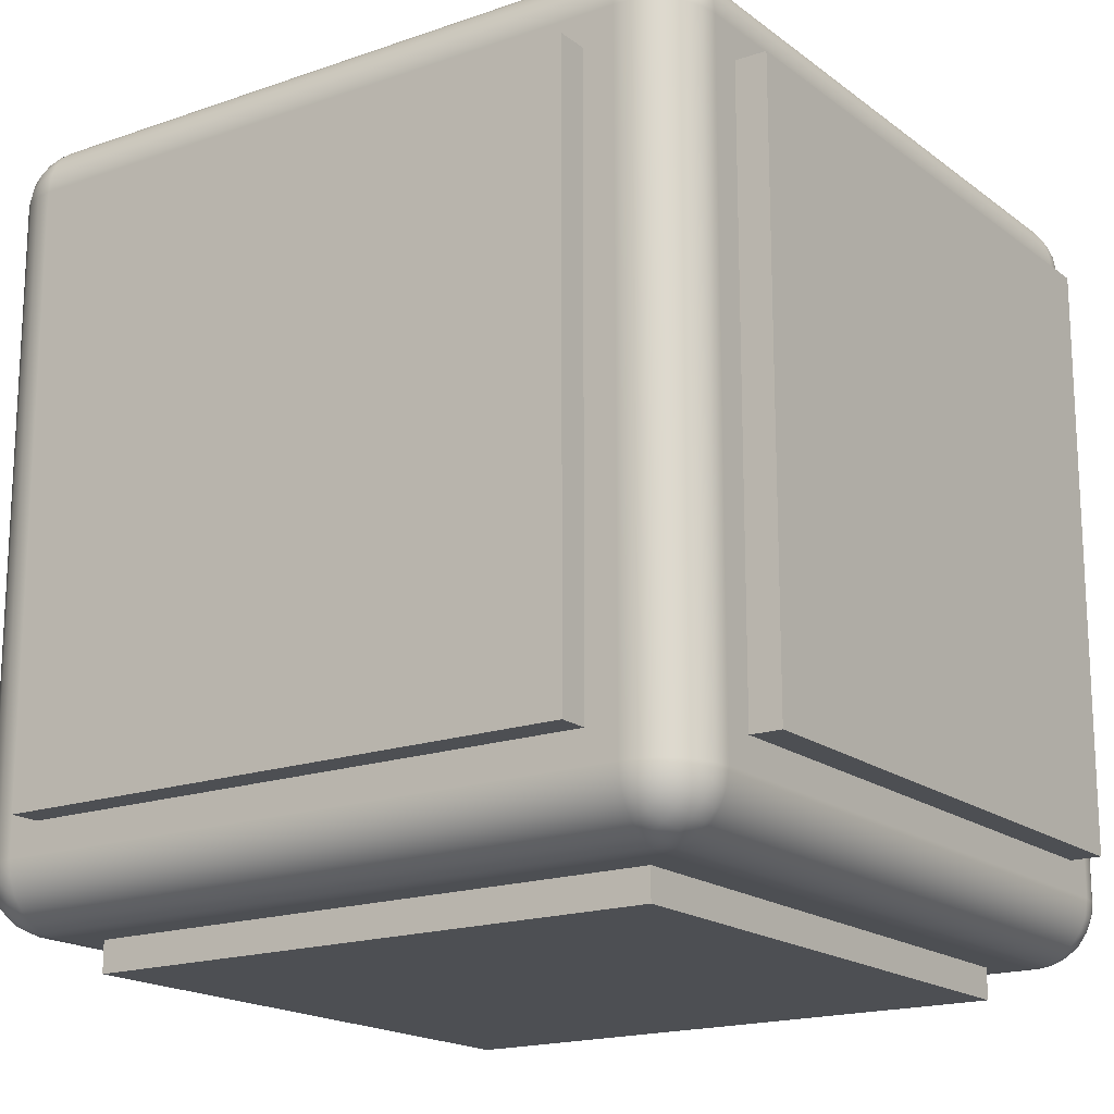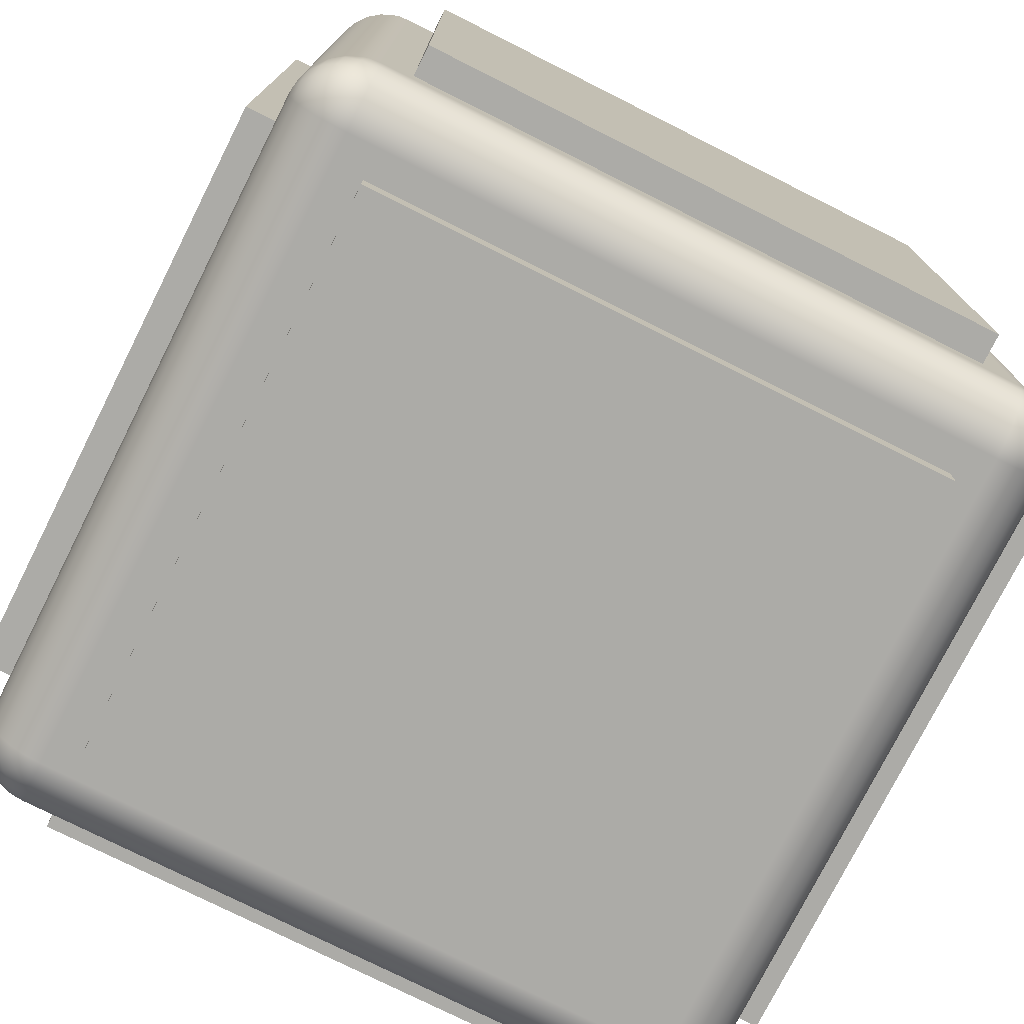
<metadata>
{"format":"obj","ext":"obj","renderer":"f3d","projection":"perspective","resolution":1024,"background":"white","views":[{"elev":-17.7,"azim":34.7,"up":"+Z"},{"elev":-76.2,"azim":-26.7,"up":"+Y"}]}
</metadata>
<code>
g Body1
v 2 25 -23
v 2 24.93 -23.52
v 2 24.73 -24
v 2 24.41 -24.41
v 2 24 -24.73
v 2 23.52 -24.93
v 2 23 -25
v 1.482 23 -24.93
v 1 23 -24.73
v 0.5858 23 -24.41
v 0.2679 23 -24
v 0.06815 23 -23.52
v 0 23 -23
v 0.06815 23.52 -23
v 0.2679 24 -23
v 0.5858 24.41 -23
v 1 24.73 -23
v 1.482 24.93 -23
v 1.966 23.37 -24.97
v 0.5918 23.18 -24.41
v 0.6733 23.69 -24.33
v 0.8453 24.15 -24.15
v 1.096 24.54 -23.9
v 1.408 24.82 -23.59
v 1.761 24.97 -23.24
v 1.759 24.78 -23.87
v 1.488 24.5 -24.22
v 1.251 24.12 -24.48
v 1.065 23.65 -24.64
v 0.9428 23.15 -24.69
v 1.928 24.39 -24.44
v 1.707 24 -24.71
v 1.506 23.54 -24.86
v 1.338 23.05 -24.89
v 0.3088 23.15 -24.06
v 0.3578 23.65 -23.94
v 0.5186 24.12 -23.75
v 0.7804 24.5 -23.51
v 1.125 24.78 -23.24
v 0.1134 23.05 -23.66
v 0.1397 23.54 -23.49
v 0.2929 24 -23.29
v 0.5624 24.39 -23.07
v 0.03407 23.37 -23.03
v 2 2 -25
v 2 1.482 -24.93
v 2 1 -24.73
v 2 0.5858 -24.41
v 2 0.2679 -24
v 2 0.06815 -23.52
v 2 0 -23
v 1.482 0.06815 -23
v 1 0.2679 -23
v 0.5858 0.5858 -23
v 0.2679 1 -23
v 0.06815 1.482 -23
v 0 2 -23
v 0.06815 2 -23.52
v 0.2679 2 -24
v 0.5858 2 -24.41
v 1 2 -24.73
v 1.482 2 -24.93
v 1.928 0.6114 -24.44
v 1.707 1 -24.71
v 1.506 1.457 -24.86
v 1.338 1.95 -24.89
v 1.966 1.634 -24.97
v 1.759 0.2176 -23.87
v 1.488 0.5 -24.22
v 1.251 0.8846 -24.48
v 1.065 1.345 -24.64
v 0.9428 1.851 -24.69
v 1.761 0.0288 -23.24
v 1.408 0.1835 -23.59
v 1.096 0.462 -23.9
v 0.8453 0.8453 -24.15
v 0.6733 1.307 -24.33
v 0.5918 1.816 -24.41
v 1.125 0.2176 -23.24
v 0.7804 0.5 -23.51
v 0.5186 0.8846 -23.75
v 0.3578 1.345 -23.94
v 0.3088 1.851 -24.06
v 0.5624 0.6114 -23.07
v 0.2929 1 -23.29
v 0.1397 1.457 -23.49
v 0.1134 1.95 -23.66
v 0.03407 1.634 -23.03
v 23 25 -23
v 23.52 24.93 -23
v 24 24.73 -23
v 24.41 24.41 -23
v 24.73 24 -23
v 24.93 23.52 -23
v 25 23 -23
v 24.93 23 -23.52
v 24.73 23 -24
v 24.41 23 -24.41
v 24 23 -24.73
v 23.52 23 -24.93
v 23 23 -25
v 23 23.52 -24.93
v 23 24 -24.73
v 23 24.41 -24.41
v 23 24.73 -24
v 23 24.93 -23.52
v 24.97 23.37 -23.03
v 24.41 23.18 -24.41
v 24.33 23.69 -24.33
v 24.15 24.15 -24.15
v 23.9 24.54 -23.9
v 23.59 24.82 -23.59
v 23.24 24.97 -23.24
v 23.87 24.78 -23.24
v 24.22 24.5 -23.51
v 24.48 24.12 -23.75
v 24.64 23.65 -23.94
v 24.69 23.15 -24.06
v 24.44 24.39 -23.07
v 24.71 24 -23.29
v 24.86 23.54 -23.49
v 24.89 23.05 -23.66
v 24.06 23.15 -24.69
v 23.94 23.65 -24.64
v 23.75 24.12 -24.48
v 23.51 24.5 -24.22
v 23.24 24.78 -23.87
v 23.66 23.05 -24.89
v 23.49 23.54 -24.86
v 23.29 24 -24.71
v 23.07 24.39 -24.44
v 23.03 23.37 -24.97
v 2 25 -2
v 1.482 24.93 -2
v 1 24.73 -2
v 0.5858 24.41 -2
v 0.2679 24 -2
v 0.06815 23.52 -2
v 0 23 -2
v 0.06815 23 -1.482
v 0.2679 23 -1
v 0.5858 23 -0.5858
v 1 23 -0.2679
v 1.482 23 -0.06815
v 2 23 0
v 2 23.52 -0.06815
v 2 24 -0.2679
v 2 24.41 -0.5858
v 2 24.73 -1
v 2 24.93 -1.482
v 0.6114 24.44 -1.928
v 1 24.71 -1.707
v 1.457 24.86 -1.506
v 1.95 24.89 -1.338
v 1.634 24.97 -1.966
v 0.2176 23.87 -1.759
v 0.5 24.22 -1.488
v 0.8846 24.48 -1.251
v 1.345 24.64 -1.065
v 1.851 24.69 -0.9428
v 0.0288 23.24 -1.761
v 0.1835 23.59 -1.408
v 0.462 23.9 -1.096
v 0.8453 24.15 -0.8453
v 1.307 24.33 -0.6733
v 1.816 24.41 -0.5918
v 0.2176 23.24 -1.125
v 0.5 23.51 -0.7804
v 0.8846 23.75 -0.5186
v 1.345 23.94 -0.3578
v 1.851 24.06 -0.3088
v 0.6114 23.07 -0.5624
v 1 23.29 -0.2929
v 1.457 23.49 -0.1397
v 1.95 23.66 -0.1134
v 1.634 23.03 -0.03407
v 2 2 0
v 1.482 2 -0.06815
v 1 2 -0.2679
v 0.5858 2 -0.5858
v 0.2679 2 -1
v 0.06815 2 -1.482
v 0 2 -2
v 0.06815 1.482 -2
v 0.2679 1 -2
v 0.5858 0.5858 -2
v 1 0.2679 -2
v 1.482 0.06815 -2
v 2 0 -2
v 2 0.06815 -1.482
v 2 0.2679 -1
v 2 0.5858 -0.5858
v 2 1 -0.2679
v 2 1.482 -0.06815
v 0.6114 1.928 -0.5624
v 1 1.707 -0.2929
v 1.457 1.506 -0.1397
v 1.95 1.338 -0.1134
v 1.634 1.966 -0.03407
v 0.2176 1.759 -1.125
v 0.5 1.488 -0.7804
v 0.8846 1.251 -0.5186
v 1.345 1.065 -0.3578
v 1.851 0.9428 -0.3088
v 0.0288 1.761 -1.761
v 0.1835 1.408 -1.408
v 0.462 1.096 -1.096
v 0.8453 0.8453 -0.8453
v 1.307 0.6733 -0.6733
v 1.816 0.5918 -0.5918
v 0.2176 1.125 -1.759
v 0.5 0.7804 -1.488
v 0.8846 0.5186 -1.251
v 1.345 0.3578 -1.065
v 1.851 0.3088 -0.9428
v 0.6114 0.5624 -1.928
v 1 0.2929 -1.707
v 1.457 0.1397 -1.506
v 1.95 0.1134 -1.338
v 1.634 0.03407 -1.966
v 23 2 -25
v 23.52 2 -24.93
v 24 2 -24.73
v 24.41 2 -24.41
v 24.73 2 -24
v 24.93 2 -23.52
v 25 2 -23
v 24.93 1.482 -23
v 24.73 1 -23
v 24.41 0.5858 -23
v 24 0.2679 -23
v 23.52 0.06815 -23
v 23 0 -23
v 23 0.06815 -23.52
v 23 0.2679 -24
v 23 0.5858 -24.41
v 23 1 -24.73
v 23 1.482 -24.93
v 23.66 1.95 -24.89
v 23.49 1.457 -24.86
v 23.29 1 -24.71
v 23.07 0.6114 -24.44
v 23.03 1.634 -24.97
v 24.06 1.851 -24.69
v 23.94 1.345 -24.64
v 23.75 0.8846 -24.48
v 23.51 0.5 -24.22
v 23.24 0.2176 -23.87
v 23.24 0.0288 -23.24
v 23.59 0.1835 -23.59
v 23.9 0.462 -23.9
v 24.15 0.8453 -24.15
v 24.33 1.307 -24.33
v 24.41 1.816 -24.41
v 24.69 1.851 -24.06
v 24.64 1.345 -23.94
v 24.48 0.8846 -23.75
v 24.22 0.5 -23.51
v 23.87 0.2176 -23.24
v 24.89 1.95 -23.66
v 24.86 1.457 -23.49
v 24.71 1 -23.29
v 24.44 0.6114 -23.07
v 24.97 1.634 -23.03
v 23 25 -2
v 23 24.93 -1.482
v 23 24.73 -1
v 23 24.41 -0.5858
v 23 24 -0.2679
v 23 23.52 -0.06815
v 23 23 0
v 23.52 23 -0.06815
v 24 23 -0.2679
v 24.41 23 -0.5858
v 24.73 23 -1
v 24.93 23 -1.482
v 25 23 -2
v 24.93 23.52 -2
v 24.73 24 -2
v 24.41 24.41 -2
v 24 24.73 -2
v 23.52 24.93 -2
v 23.37 24.97 -1.966
v 23.05 24.89 -1.338
v 23.54 24.86 -1.506
v 24 24.71 -1.707
v 24.39 24.44 -1.928
v 23.15 24.69 -0.9428
v 23.65 24.64 -1.065
v 24.12 24.48 -1.251
v 24.5 24.22 -1.488
v 24.78 23.87 -1.759
v 24.97 23.24 -1.761
v 24.82 23.59 -1.408
v 24.54 23.9 -1.096
v 24.15 24.15 -0.8453
v 23.69 24.33 -0.6733
v 23.18 24.41 -0.5918
v 23.15 24.06 -0.3088
v 23.65 23.94 -0.3578
v 24.12 23.75 -0.5186
v 24.5 23.51 -0.7804
v 24.78 23.24 -1.125
v 23.05 23.66 -0.1134
v 23.54 23.49 -0.1397
v 24 23.29 -0.2929
v 24.39 23.07 -0.5624
v 23.37 23.03 -0.03407
v 25 2 -2
v 24.93 2 -1.482
v 24.73 2 -1
v 24.41 2 -0.5858
v 24 2 -0.2679
v 23.52 2 -0.06815
v 23 2 0
v 23 1.482 -0.06815
v 23 1 -0.2679
v 23 0.5858 -0.5858
v 23 0.2679 -1
v 23 0.06815 -1.482
v 23 0 -2
v 23.52 0.06815 -2
v 24 0.2679 -2
v 24.41 0.5858 -2
v 24.73 1 -2
v 24.93 1.482 -2
v 23.03 0.03407 -1.634
v 24.44 1.928 -0.6114
v 24.71 1.707 -1
v 24.86 1.506 -1.457
v 24.89 1.338 -1.95
v 24.97 1.966 -1.634
v 23.87 1.759 -0.2176
v 24.22 1.488 -0.5
v 24.48 1.251 -0.8846
v 24.64 1.065 -1.345
v 24.69 0.9428 -1.851
v 23.24 1.761 -0.0288
v 23.59 1.408 -0.1835
v 23.9 1.096 -0.462
v 24.15 0.8453 -0.8453
v 24.33 0.6733 -1.307
v 24.41 0.5918 -1.816
v 23.24 1.125 -0.2176
v 23.51 0.7804 -0.5
v 23.75 0.5186 -0.8846
v 23.94 0.3578 -1.345
v 24.06 0.3088 -1.851
v 23.07 0.5624 -0.6114
v 23.29 0.2929 -1
v 23.49 0.1397 -1.457
v 23.66 0.1134 -1.95
f 18 1 25
f 25 1 2
f 25 2 24
f 24 2 26
f 24 26 27
f 27 26 3
f 27 3 4
f 2 3 26
f 27 4 31
f 31 4 5
f 31 5 32
f 32 5 6
f 32 6 33
f 33 6 19
f 33 19 8
f 8 19 7
f 7 19 6
f 33 8 34
f 34 8 9
f 34 9 30
f 30 9 10
f 30 10 20
f 20 10 35
f 20 35 36
f 36 35 41
f 36 41 42
f 42 41 14
f 42 14 15
f 10 11 35
f 35 11 40
f 35 40 41
f 41 40 12
f 41 12 44
f 44 12 13
f 44 13 14
f 11 12 40
f 42 15 43
f 43 15 16
f 43 16 17
f 18 39 17
f 17 39 38
f 17 38 43
f 43 38 37
f 43 37 42
f 42 37 36
f 20 21 30
f 30 21 29
f 30 29 34
f 34 29 33
f 21 22 29
f 29 22 28
f 29 28 33
f 33 28 32
f 20 36 21
f 21 36 37
f 21 37 22
f 22 37 38
f 22 38 23
f 23 38 39
f 23 39 24
f 24 39 18
f 24 18 25
f 22 23 28
f 28 23 27
f 28 27 32
f 32 27 31
f 23 24 27
f 44 14 41
f 62 45 67
f 67 45 46
f 67 46 65
f 65 46 64
f 65 64 71
f 71 64 70
f 71 70 77
f 77 70 76
f 77 76 82
f 82 76 81
f 82 81 86
f 86 81 85
f 86 85 56
f 56 85 55
f 55 85 84
f 55 84 54
f 54 84 53
f 53 84 80
f 53 80 79
f 79 80 74
f 79 74 52
f 52 74 73
f 52 73 51
f 51 73 50
f 50 73 74
f 50 74 68
f 68 74 75
f 68 75 69
f 69 75 76
f 69 76 70
f 46 47 64
f 64 47 63
f 64 63 70
f 70 63 69
f 47 48 63
f 63 48 49
f 63 49 69
f 69 49 68
f 49 50 68
f 52 53 79
f 86 56 88
f 88 56 57
f 88 57 58
f 59 87 58
f 58 87 86
f 58 86 88
f 87 59 83
f 83 59 60
f 83 60 78
f 78 60 72
f 78 72 71
f 71 72 65
f 60 61 72
f 72 61 66
f 72 66 65
f 65 66 62
f 65 62 67
f 61 62 66
f 78 71 77
f 81 76 75
f 81 75 80
f 80 75 74
f 83 78 77
f 83 77 82
f 85 81 80
f 84 85 80
f 87 83 82
f 87 82 86
f 106 89 113
f 113 89 90
f 113 90 112
f 112 90 114
f 112 114 115
f 115 114 91
f 115 91 92
f 90 91 114
f 115 92 119
f 119 92 93
f 119 93 120
f 120 93 94
f 120 94 121
f 121 94 107
f 121 107 96
f 96 107 95
f 95 107 94
f 121 96 122
f 122 96 97
f 122 97 118
f 118 97 98
f 118 98 108
f 108 98 123
f 108 123 124
f 124 123 129
f 124 129 130
f 130 129 102
f 130 102 103
f 98 99 123
f 123 99 128
f 123 128 129
f 129 128 100
f 129 100 132
f 132 100 101
f 132 101 102
f 99 100 128
f 130 103 131
f 131 103 104
f 131 104 105
f 106 127 105
f 105 127 126
f 105 126 131
f 131 126 125
f 131 125 130
f 130 125 124
f 108 109 118
f 118 109 117
f 118 117 122
f 122 117 121
f 109 110 117
f 117 110 116
f 117 116 121
f 121 116 120
f 108 124 109
f 109 124 125
f 109 125 110
f 110 125 126
f 110 126 111
f 111 126 127
f 111 127 112
f 112 127 106
f 112 106 113
f 110 111 116
f 116 111 115
f 116 115 120
f 120 115 119
f 111 112 115
f 132 102 129
f 150 133 155
f 155 133 134
f 155 134 153
f 153 134 152
f 153 152 159
f 159 152 158
f 159 158 165
f 165 158 164
f 165 164 170
f 170 164 169
f 170 169 174
f 174 169 173
f 174 173 144
f 144 173 143
f 143 173 172
f 143 172 142
f 142 172 141
f 141 172 168
f 141 168 167
f 167 168 162
f 167 162 140
f 140 162 161
f 140 161 139
f 139 161 138
f 138 161 162
f 138 162 156
f 156 162 163
f 156 163 157
f 157 163 164
f 157 164 158
f 134 135 152
f 152 135 151
f 152 151 158
f 158 151 157
f 135 136 151
f 151 136 137
f 151 137 157
f 157 137 156
f 137 138 156
f 140 141 167
f 174 144 176
f 176 144 145
f 176 145 146
f 147 175 146
f 146 175 174
f 146 174 176
f 175 147 171
f 171 147 148
f 171 148 166
f 166 148 160
f 166 160 159
f 159 160 153
f 148 149 160
f 160 149 154
f 160 154 153
f 153 154 150
f 153 150 155
f 149 150 154
f 166 159 165
f 169 164 163
f 169 163 168
f 168 163 162
f 171 166 165
f 171 165 170
f 173 169 168
f 172 173 168
f 175 171 170
f 175 170 174
f 194 177 199
f 199 177 178
f 199 178 197
f 197 178 196
f 197 196 203
f 203 196 202
f 203 202 209
f 209 202 208
f 209 208 214
f 214 208 213
f 214 213 218
f 218 213 217
f 218 217 188
f 188 217 187
f 187 217 216
f 187 216 186
f 186 216 185
f 185 216 212
f 185 212 211
f 211 212 206
f 211 206 184
f 184 206 205
f 184 205 183
f 183 205 182
f 182 205 206
f 182 206 200
f 200 206 207
f 200 207 201
f 201 207 208
f 201 208 202
f 178 179 196
f 196 179 195
f 196 195 202
f 202 195 201
f 179 180 195
f 195 180 181
f 195 181 201
f 201 181 200
f 181 182 200
f 184 185 211
f 218 188 220
f 220 188 189
f 220 189 190
f 191 219 190
f 190 219 218
f 190 218 220
f 219 191 215
f 215 191 192
f 215 192 210
f 210 192 204
f 210 204 203
f 203 204 197
f 192 193 204
f 204 193 198
f 204 198 197
f 197 198 194
f 197 194 199
f 193 194 198
f 210 203 209
f 213 208 207
f 213 207 212
f 212 207 206
f 215 210 209
f 215 209 214
f 217 213 212
f 216 217 212
f 219 215 214
f 219 214 218
f 51 189 52
f 52 189 188
f 52 188 53
f 53 188 187
f 53 187 54
f 54 187 186
f 54 186 55
f 55 186 185
f 55 185 56
f 56 185 184
f 56 184 57
f 57 184 183
f 238 221 243
f 243 221 222
f 243 222 240
f 240 222 239
f 240 239 245
f 245 239 244
f 245 244 253
f 253 244 254
f 253 254 256
f 256 254 255
f 256 255 261
f 261 255 260
f 261 260 226
f 226 260 225
f 225 260 255
f 225 255 224
f 224 255 254
f 224 254 244
f 222 223 239
f 239 223 244
f 223 224 244
f 261 226 264
f 264 226 227
f 264 227 228
f 229 262 228
f 228 262 261
f 228 261 264
f 262 229 263
f 263 229 230
f 263 230 231
f 232 259 231
f 231 259 258
f 231 258 263
f 263 258 257
f 263 257 262
f 262 257 256
f 262 256 261
f 233 249 232
f 232 249 250
f 232 250 259
f 259 250 251
f 259 251 258
f 258 251 252
f 258 252 257
f 257 252 253
f 257 253 256
f 233 234 249
f 249 234 250
f 250 234 248
f 248 234 235
f 248 235 247
f 247 235 242
f 247 242 241
f 241 242 237
f 241 237 238
f 235 236 242
f 242 236 237
f 243 240 238
f 238 240 241
f 241 240 246
f 246 240 245
f 246 245 252
f 252 245 253
f 241 246 247
f 247 246 251
f 247 251 250
f 251 246 252
f 250 248 247
f 282 265 283
f 283 265 266
f 283 266 285
f 285 266 284
f 285 284 289
f 289 284 288
f 289 288 297
f 297 288 298
f 297 298 300
f 300 298 299
f 300 299 305
f 305 299 304
f 305 304 270
f 270 304 269
f 269 304 299
f 269 299 268
f 268 299 298
f 268 298 288
f 266 267 284
f 284 267 288
f 267 268 288
f 305 270 308
f 308 270 271
f 308 271 272
f 273 306 272
f 272 306 305
f 272 305 308
f 306 273 307
f 307 273 274
f 307 274 275
f 276 303 275
f 275 303 302
f 275 302 307
f 307 302 301
f 307 301 306
f 306 301 300
f 306 300 305
f 277 293 276
f 276 293 294
f 276 294 303
f 303 294 295
f 303 295 302
f 302 295 296
f 302 296 301
f 301 296 297
f 301 297 300
f 277 278 293
f 293 278 294
f 294 278 292
f 292 278 279
f 292 279 291
f 291 279 280
f 291 280 287
f 287 280 281
f 287 281 286
f 286 281 282
f 286 282 285
f 285 282 283
f 291 287 286
f 286 285 290
f 290 285 289
f 290 289 296
f 296 289 297
f 286 290 291
f 291 290 295
f 291 295 294
f 295 290 296
f 294 292 291
f 326 309 332
f 332 309 310
f 332 310 330
f 330 310 329
f 330 329 336
f 336 329 335
f 336 335 342
f 342 335 341
f 342 341 347
f 347 341 346
f 347 346 351
f 351 346 350
f 351 350 320
f 320 350 319
f 319 350 349
f 319 349 318
f 318 349 345
f 318 345 317
f 317 345 344
f 317 344 316
f 316 344 339
f 316 339 338
f 338 339 314
f 338 314 315
f 310 311 329
f 329 311 328
f 329 328 335
f 335 328 334
f 335 334 341
f 341 334 340
f 341 340 346
f 346 340 345
f 346 345 350
f 350 345 349
f 311 312 328
f 328 312 313
f 328 313 334
f 334 313 333
f 334 333 340
f 340 333 339
f 340 339 345
f 345 339 344
f 313 314 333
f 333 314 339
f 315 316 338
f 351 320 327
f 327 320 321
f 327 321 322
f 323 352 322
f 322 352 351
f 322 351 327
f 352 323 348
f 348 323 324
f 348 324 343
f 343 324 337
f 343 337 336
f 336 337 330
f 324 325 337
f 337 325 331
f 337 331 330
f 330 331 326
f 330 326 332
f 325 326 331
f 343 336 342
f 348 343 342
f 348 342 347
f 352 348 347
f 352 347 351
f 189 321 190
f 190 321 320
f 190 320 191
f 191 320 319
f 191 319 192
f 192 319 318
f 192 318 193
f 193 318 317
f 193 317 194
f 194 317 316
f 194 316 177
f 177 316 315
f 321 233 322
f 322 233 232
f 322 232 323
f 323 232 231
f 323 231 324
f 324 231 230
f 324 230 325
f 325 230 229
f 325 229 326
f 326 229 228
f 326 228 309
f 309 228 227
f 309 277 310
f 310 277 276
f 310 276 311
f 311 276 275
f 311 275 312
f 312 275 274
f 312 274 313
f 313 274 273
f 313 273 314
f 314 273 272
f 314 272 315
f 315 272 271
f 277 95 278
f 278 95 94
f 278 94 279
f 279 94 93
f 279 93 280
f 280 93 92
f 280 92 281
f 281 92 91
f 281 91 282
f 282 91 90
f 282 90 265
f 265 90 89
f 145 271 146
f 146 271 270
f 146 270 147
f 147 270 269
f 147 269 148
f 148 269 268
f 148 268 149
f 149 268 267
f 149 267 150
f 150 267 266
f 150 266 133
f 133 266 265
f 233 51 234
f 234 51 50
f 234 50 235
f 235 50 49
f 235 49 236
f 236 49 48
f 236 48 237
f 237 48 47
f 237 47 238
f 238 47 46
f 238 46 221
f 221 46 45
f 221 101 222
f 222 101 100
f 222 100 223
f 223 100 99
f 223 99 224
f 224 99 98
f 224 98 225
f 225 98 97
f 225 97 226
f 226 97 96
f 226 96 227
f 227 96 95
f 177 145 178
f 178 145 144
f 178 144 179
f 179 144 143
f 179 143 180
f 180 143 142
f 180 142 181
f 181 142 141
f 181 141 182
f 182 141 140
f 182 140 183
f 183 140 139
f 13 139 14
f 14 139 138
f 14 138 15
f 15 138 137
f 15 137 16
f 16 137 136
f 16 136 17
f 17 136 135
f 17 135 18
f 18 135 134
f 18 134 1
f 1 134 133
f 101 7 102
f 102 7 6
f 102 6 103
f 103 6 5
f 103 5 104
f 104 5 4
f 104 4 105
f 105 4 3
f 105 3 106
f 106 3 2
f 106 2 89
f 89 2 1
f 57 13 58
f 58 13 12
f 58 12 59
f 59 12 11
f 59 11 60
f 60 11 10
f 60 10 61
f 61 10 9
f 61 9 62
f 62 9 8
f 62 8 45
f 45 8 7
f 57 183 13
f 13 183 139
f 51 233 189
f 189 233 321
f 177 315 145
f 145 315 271
f 309 227 277
f 277 227 95
f 265 89 133
f 133 89 1
f 221 45 101
f 101 45 7
g Body2
v 0 22 -3
v 0 22 -22
v -1 22 -22
v -1 22 -3
v 0 3 -3
v -1 3 -3
v 0 3 -22
v -1 3 -22
f 353 354 356
f 356 354 355
f 357 353 358
f 358 353 356
f 359 357 360
f 360 357 358
f 354 359 355
f 355 359 360
f 360 358 355
f 355 358 356
f 354 353 359
f 359 353 357
g Body3
v 3 22 -25
v 22 22 -25
v 22 22 -26
v 3 22 -26
v 3 3 -25
v 3 3 -26
v 22 3 -25
v 22 3 -26
f 361 362 364
f 364 362 363
f 365 361 366
f 366 361 364
f 367 365 368
f 368 365 366
f 362 367 363
f 363 367 368
f 368 366 363
f 363 366 364
f 362 361 367
f 367 361 365
g Body4
v 3 22 1
v 22 22 1
v 22 22 0
v 3 22 0
v 3 3 1
v 3 3 0
v 22 3 1
v 22 3 0
f 369 370 372
f 372 370 371
f 373 369 374
f 374 369 372
f 375 373 376
f 376 373 374
f 370 375 371
f 371 375 376
f 376 374 371
f 371 374 372
f 370 369 375
f 375 369 373
g Body5
v 26 22 -3
v 26 22 -22
v 25 22 -22
v 25 22 -3
v 26 3 -3
v 25 3 -3
v 26 3 -22
v 25 3 -22
f 377 378 380
f 380 378 379
f 381 377 382
f 382 377 380
f 383 381 384
f 384 381 382
f 378 383 379
f 379 383 384
f 384 382 379
f 379 382 380
f 378 377 383
f 383 377 381
g Body6
v 22 25 -3
v 22 25 -22
v 22 26 -22
v 22 26 -3
v 3 25 -3
v 3 26 -3
v 3 25 -22
v 3 26 -22
f 385 386 388
f 388 386 387
f 389 385 390
f 390 385 388
f 391 389 392
f 392 389 390
f 386 391 387
f 387 391 392
f 392 390 387
f 387 390 388
f 386 385 391
f 391 385 389
g Body7
v 22 -1 -3
v 22 -1 -22
v 22 0 -22
v 22 0 -3
v 3 -1 -3
v 3 0 -3
v 3 -1 -22
v 3 0 -22
f 393 394 396
f 396 394 395
f 397 393 398
f 398 393 396
f 399 397 400
f 400 397 398
f 394 399 395
f 395 399 400
f 400 398 395
f 395 398 396
f 394 393 399
f 399 393 397

</code>
